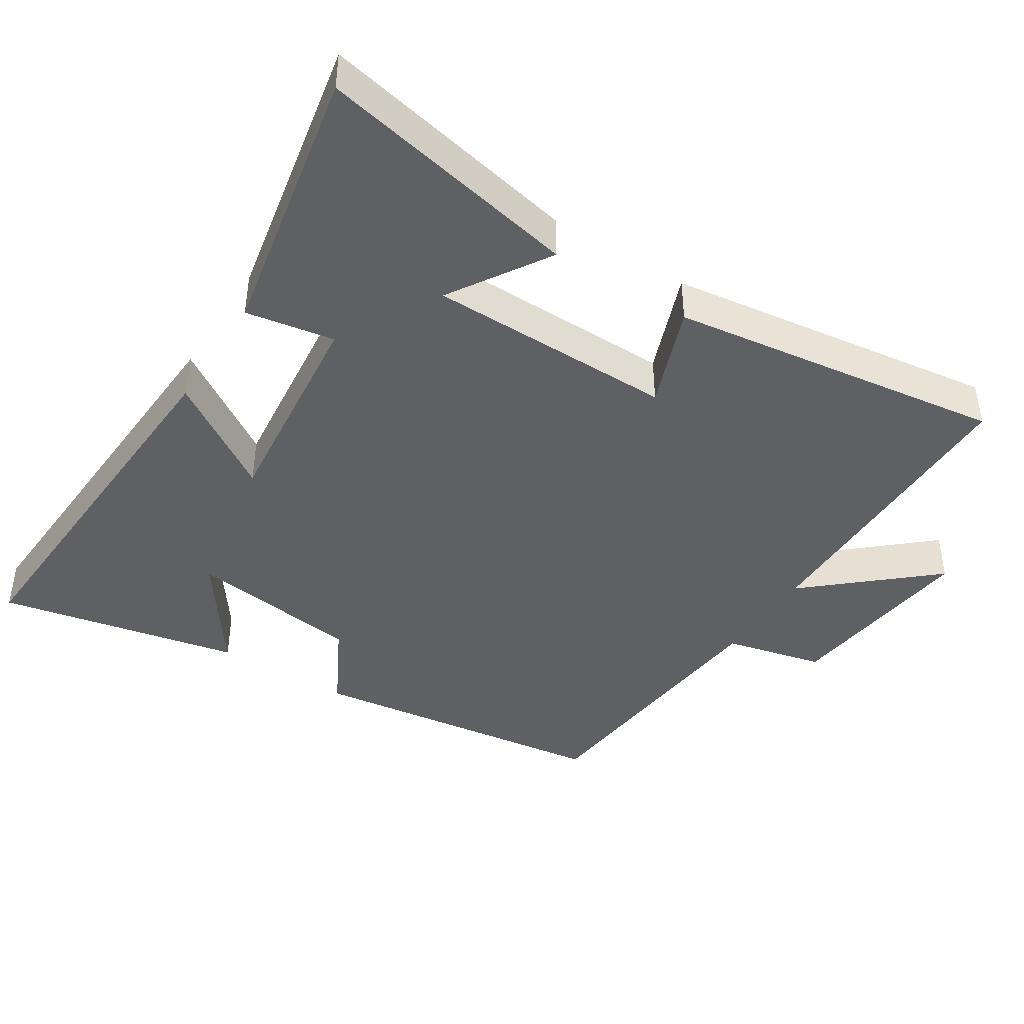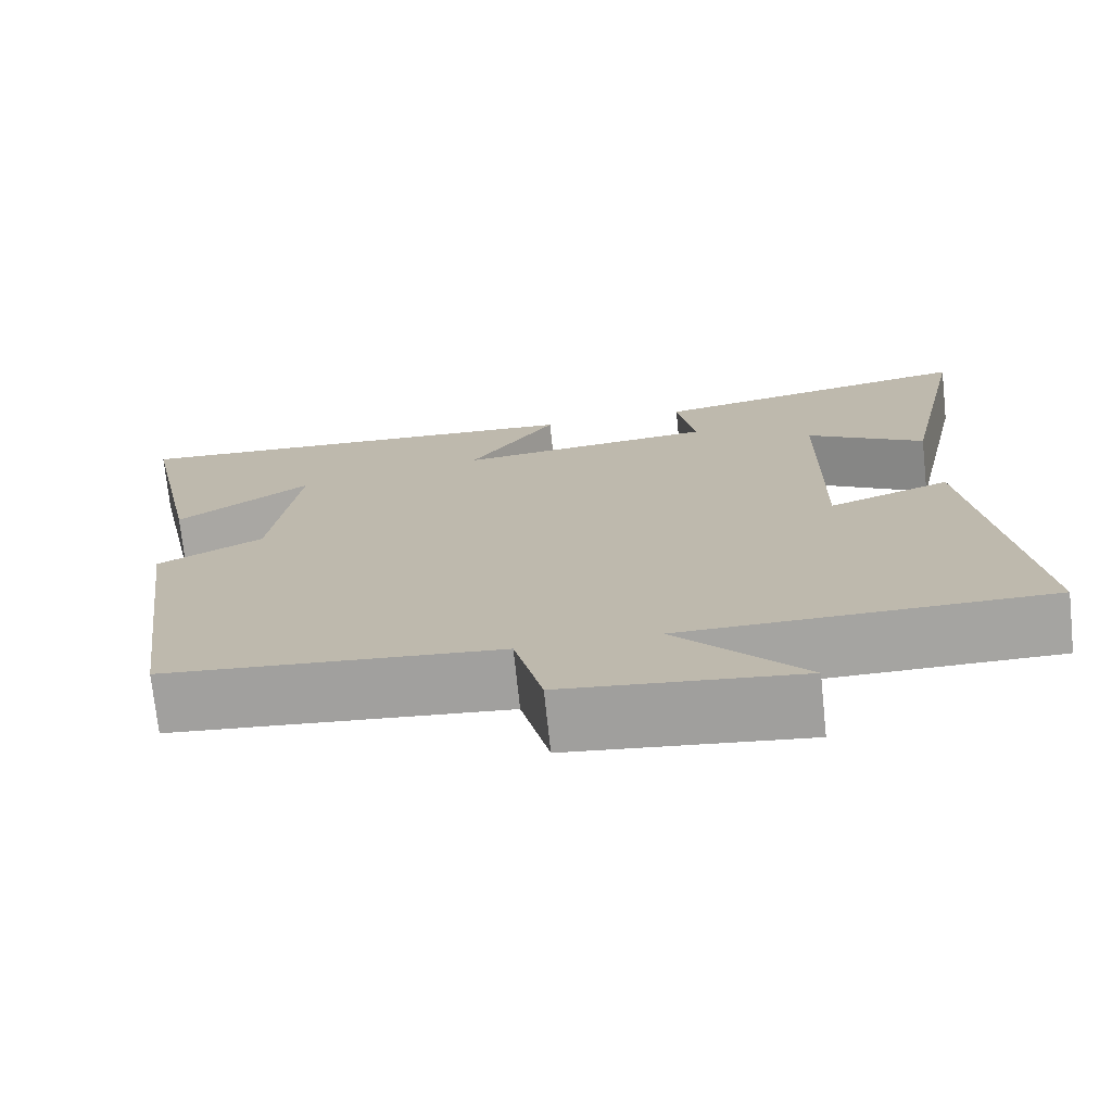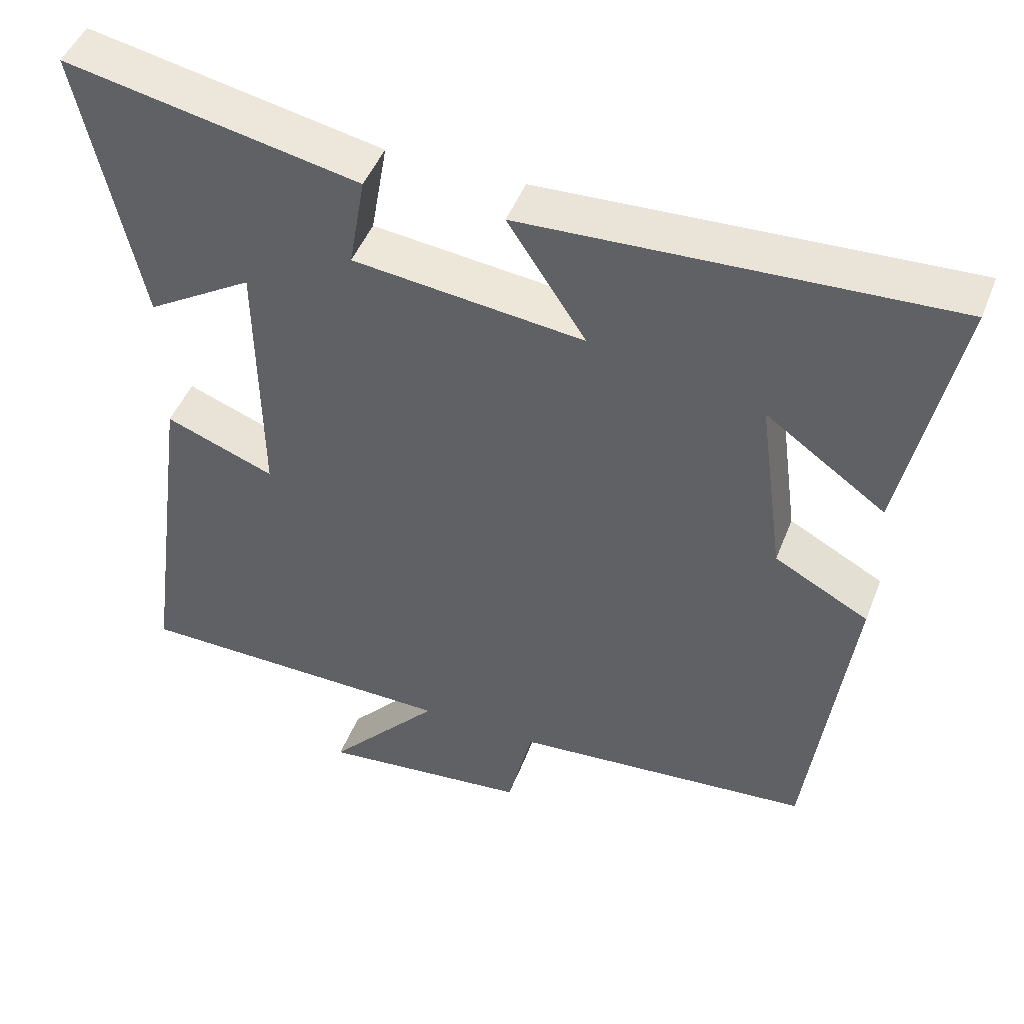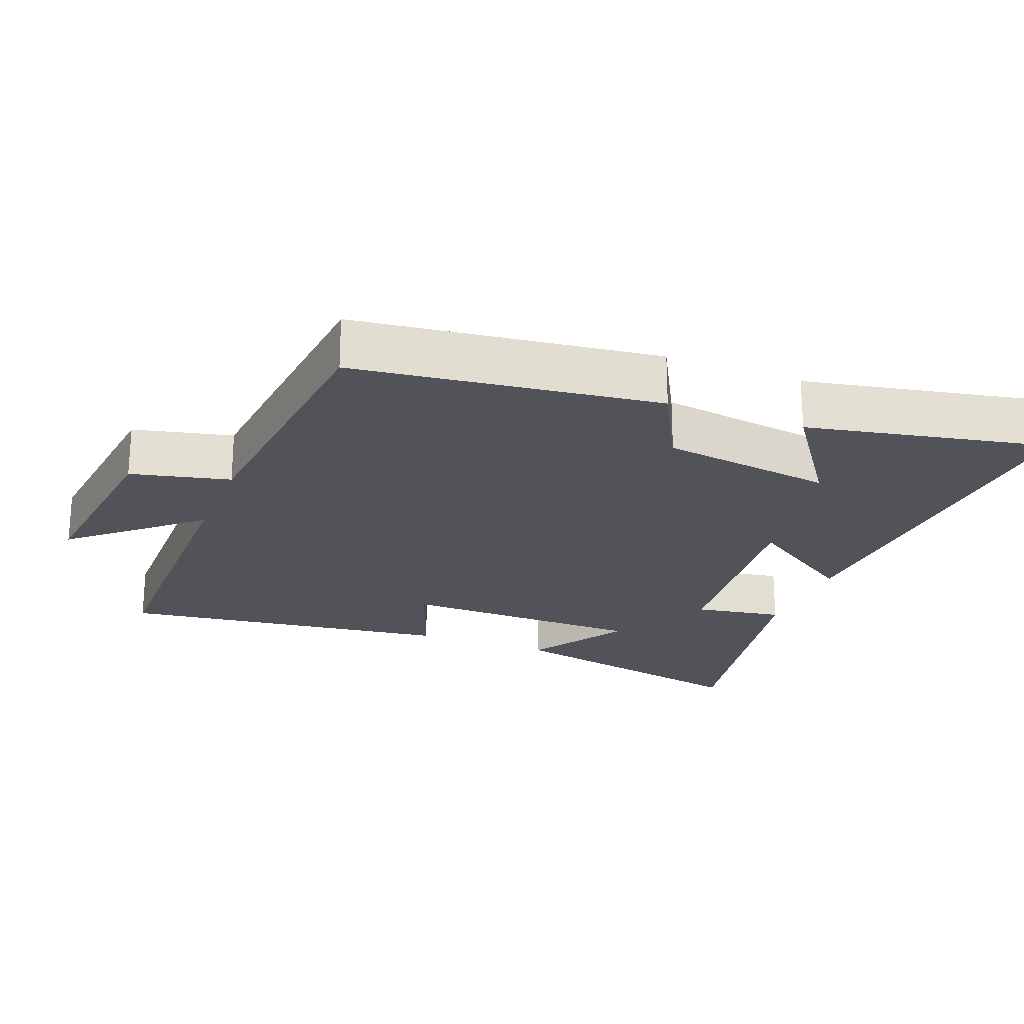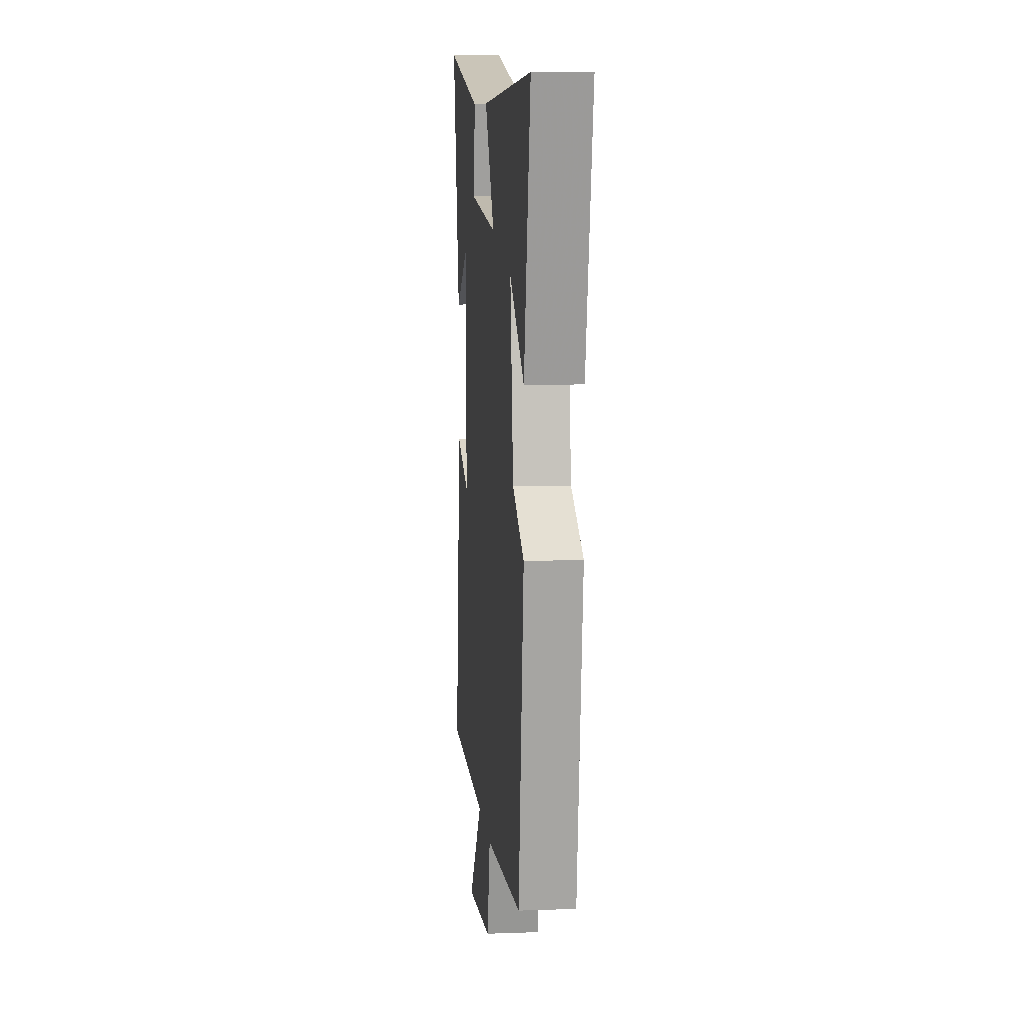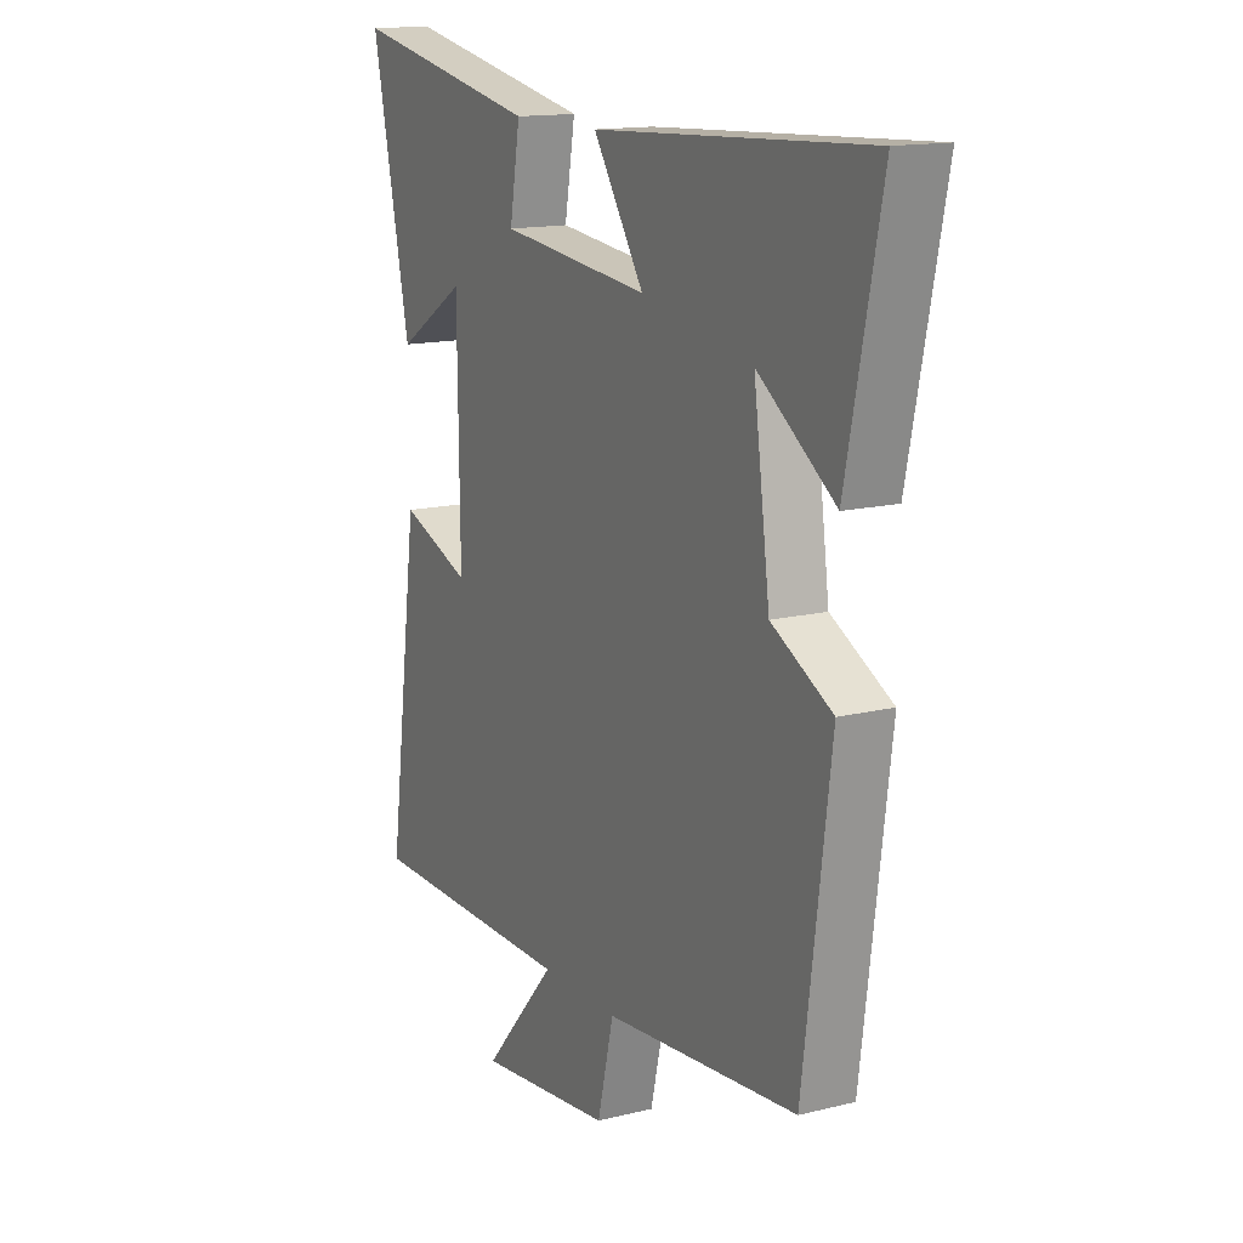
<metadata>
{"format":"obj","ext":"obj","renderer":"f3d","projection":"perspective","resolution":1024,"background":"white","views":[{"elev":-42.2,"azim":57.5,"up":"+Y"},{"elev":-73.3,"azim":6.0,"up":"+Z"},{"elev":47.3,"azim":-159.2,"up":"+Z"},{"elev":-22.6,"azim":-111.5,"up":"+Y"},{"elev":9.2,"azim":-95.5,"up":"+Z"},{"elev":14.6,"azim":-118.2,"up":"+Z"}]}
</metadata>
<code>
v 0.566 0.07 -0.496
v 0.125 0.07 -0.5
v 0.279 0.07 -0.675
v -0.005 0.07 -0.643
v -0.039 0.07 -0.5
v -0.443 0.07 -0.463
v -0.5 0.07 -0.024
v -0.373 0.07 0.044
v -0.339 0.07 0.294
v -0.5 0.07 0.18
v -0.572 0.07 0.53
v -0.001 0.07 0.5
v -0.107 0.07 0.338
v 0.205 0.07 0.372
v 0.183 0.07 0.5
v 0.58 0.07 0.578
v 0.5 0.07 0.197
v 0.356 0.07 0.287
v 0.352 0.07 -0.069
v 0.5 0.07 -0.013
v 0.566 0 -0.496
v 0.125 0 -0.5
v 0.279 0 -0.675
v -0.005 0 -0.643
v -0.039 0 -0.5
v -0.443 0 -0.463
v -0.5 0 -0.024
v -0.373 0 0.044
v -0.339 0 0.294
v -0.5 0 0.18
v -0.572 0 0.53
v -0.001 0 0.5
v -0.107 0 0.338
v 0.205 0 0.372
v 0.183 0 0.5
v 0.58 0 0.578
v 0.5 0 0.197
v 0.356 0 0.287
v 0.352 0 -0.069
v 0.5 0 -0.013
f 19 20 1 2
f 18 19 2
f 15 16 17 18
f 14 15 18
f 13 14 18 2
f 11 12 13
f 9 10 11
f 9 11 13
f 8 9 13 2
f 7 8 2
f 6 7 2
f 5 6 2
f 2 3 4 5
f 22 21 40 39
f 22 39 38
f 38 37 36 35
f 38 35 34
f 22 38 34 33
f 33 32 31
f 31 30 29
f 33 31 29
f 22 33 29 28
f 22 28 27
f 22 27 26
f 22 26 25
f 25 24 23 22
f 1 21 22 2
f 2 22 23 3
f 3 23 24 4
f 4 24 25 5
f 5 25 26 6
f 6 26 27 7
f 7 27 28 8
f 8 28 29 9
f 9 29 30 10
f 10 30 31 11
f 11 31 32 12
f 12 32 33 13
f 13 33 34 14
f 14 34 35 15
f 15 35 36 16
f 16 36 37 17
f 17 37 38 18
f 18 38 39 19
f 19 39 40 20
f 20 40 21 1

</code>
